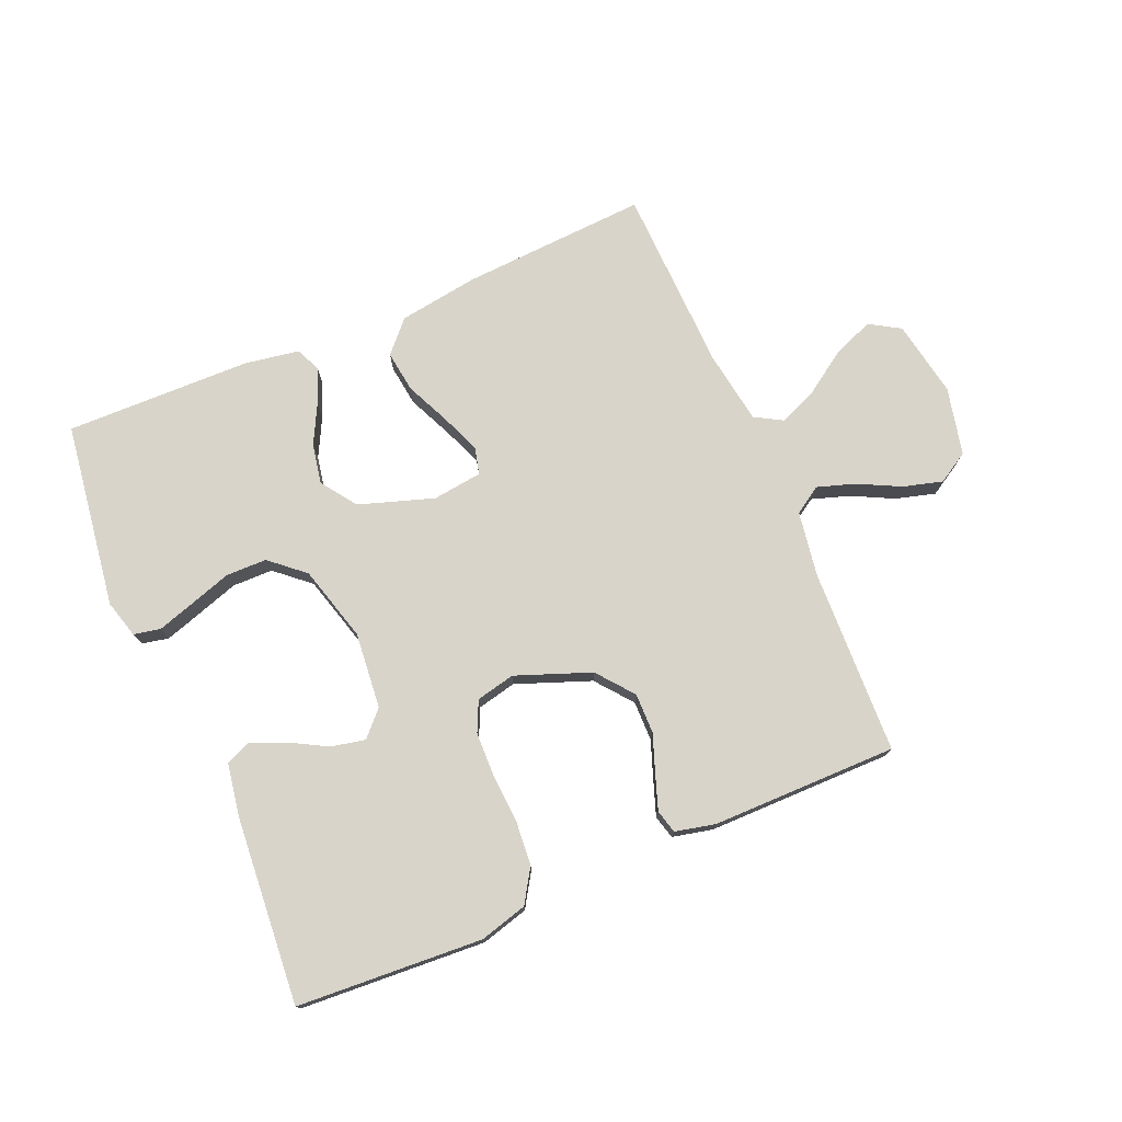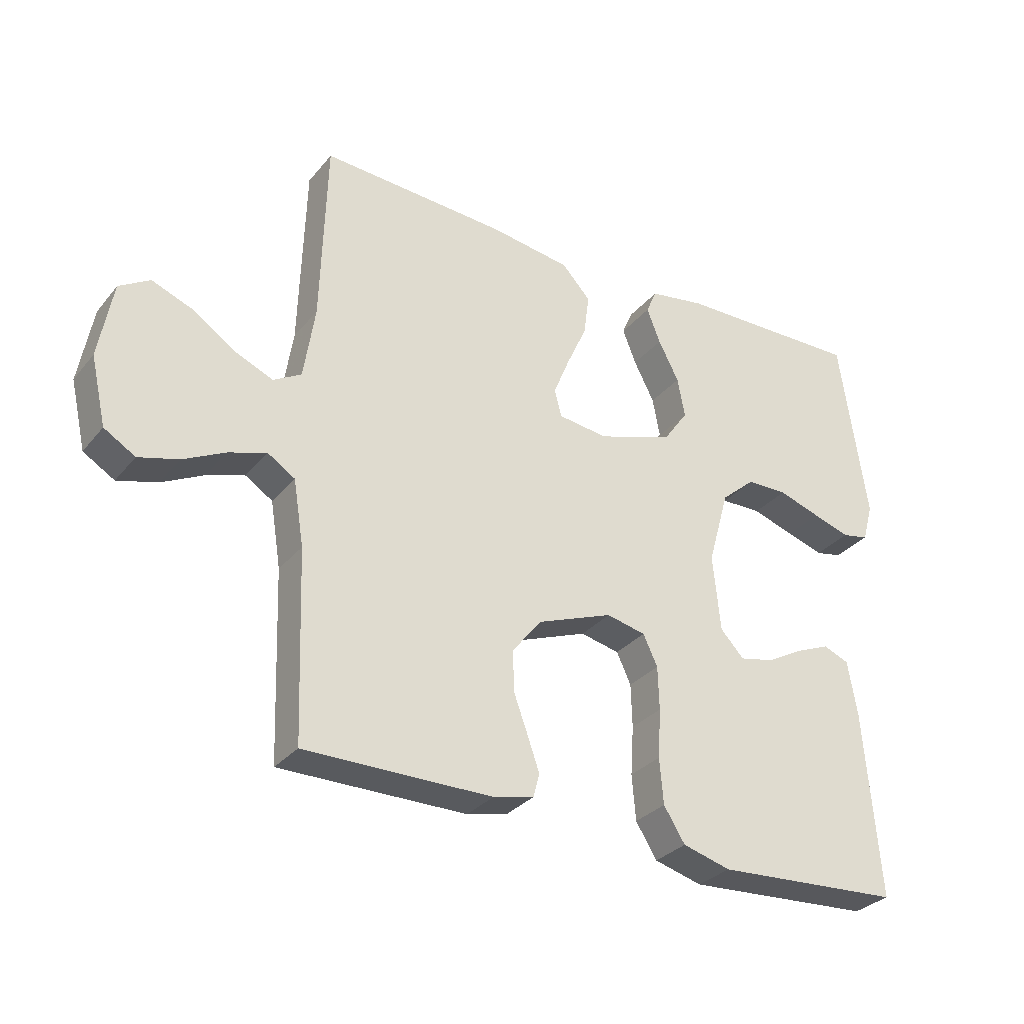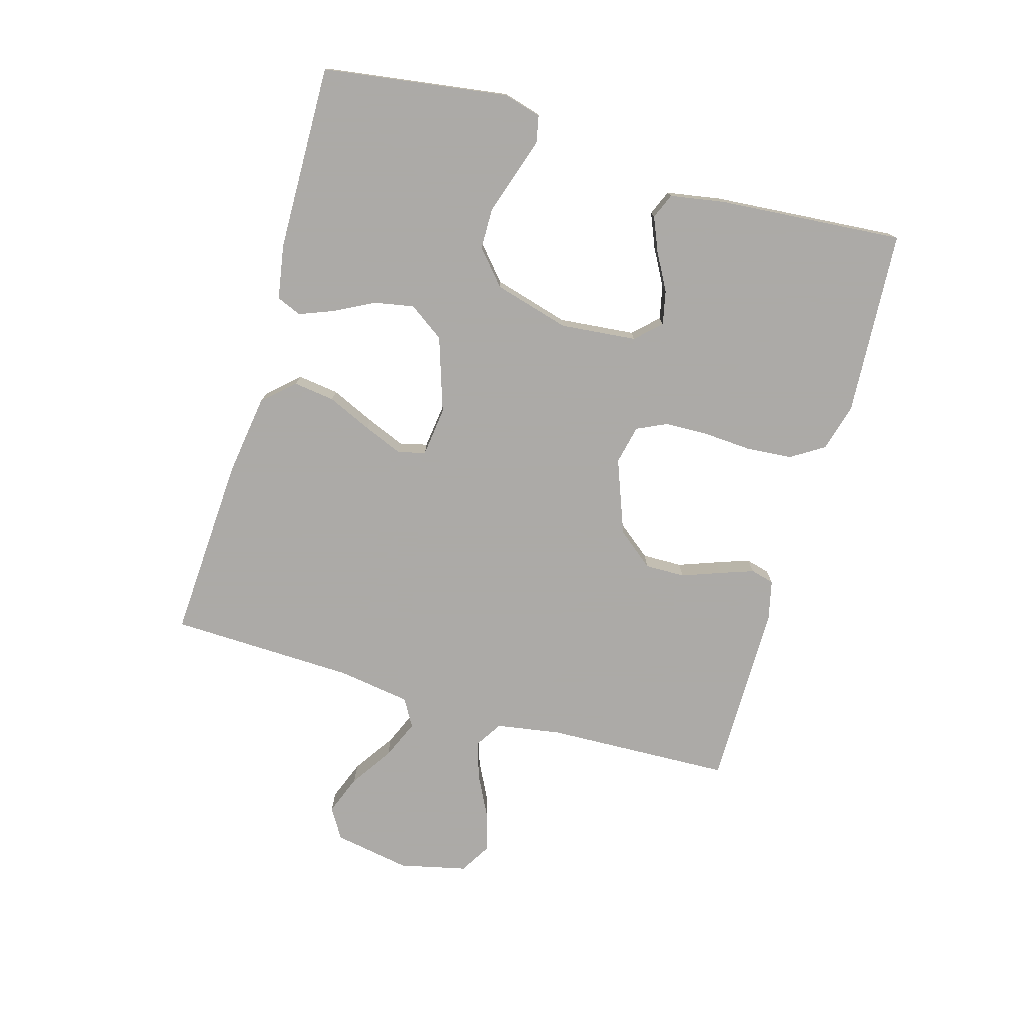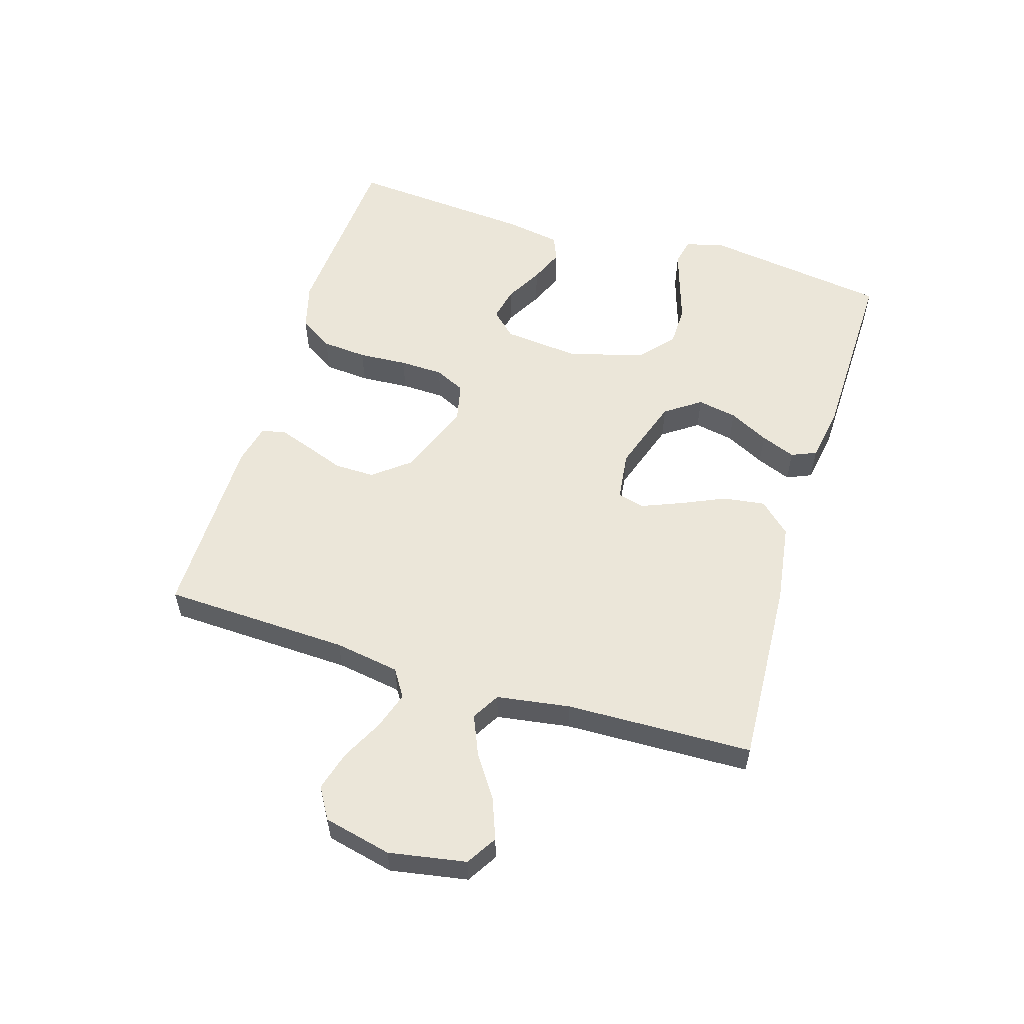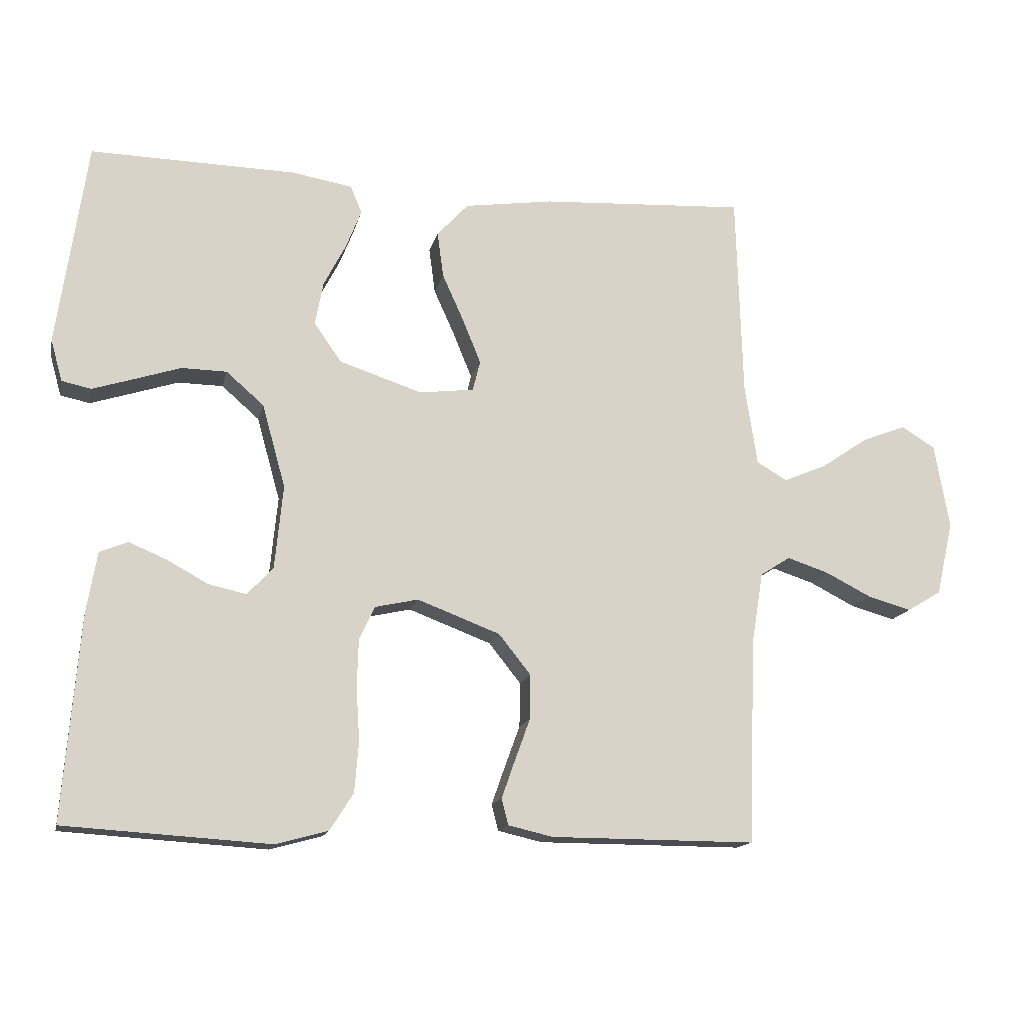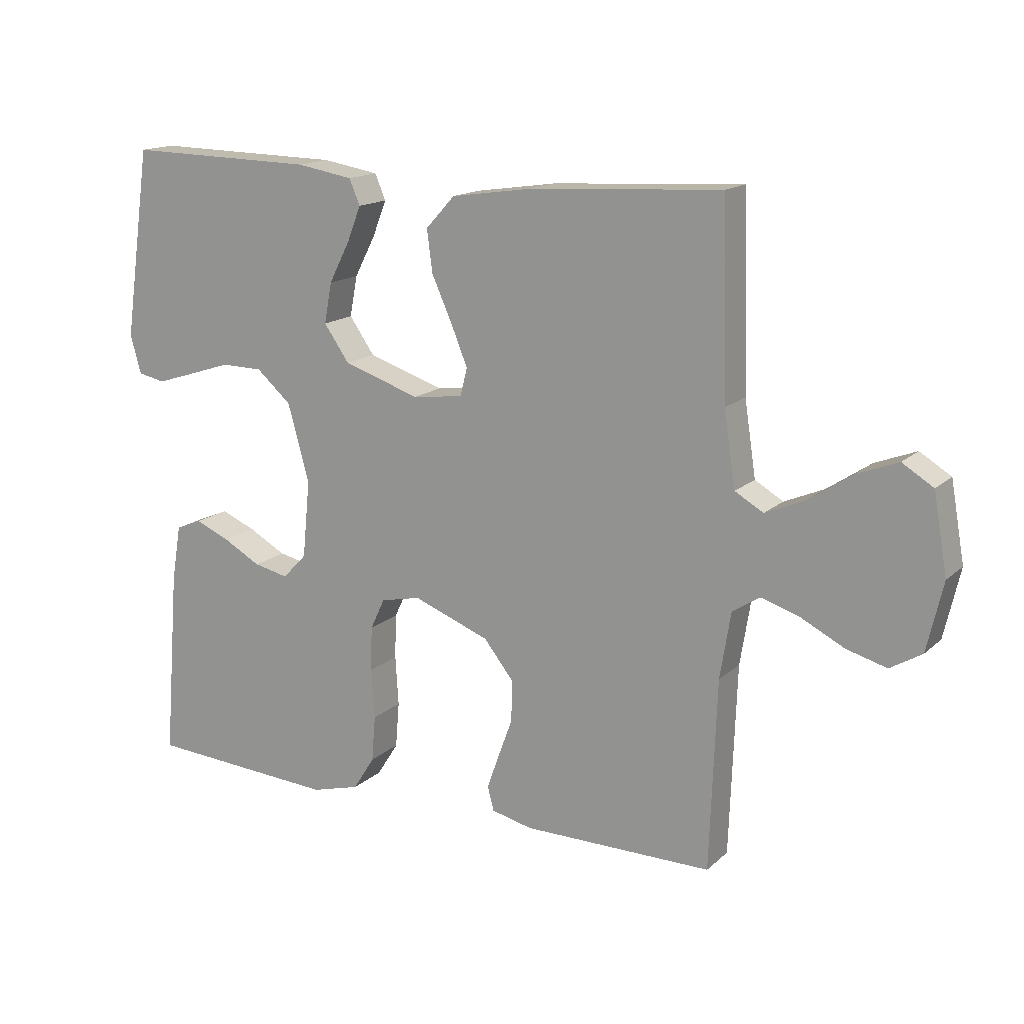
<metadata>
{"format":"obj","ext":"obj","renderer":"f3d","projection":"perspective","resolution":1024,"background":"white","views":[{"elev":75.6,"azim":156.8,"up":"+Y"},{"elev":-31.0,"azim":-32.2,"up":"+Z"},{"elev":-76.0,"azim":73.9,"up":"+Y"},{"elev":56.1,"azim":-72.9,"up":"+Y"},{"elev":-14.8,"azim":167.6,"up":"+Z"},{"elev":15.5,"azim":-150.1,"up":"+Z"}]}
</metadata>
<code>
v -0.5 0.07 0.5
v -0.2 0.07 0.483
v -0.07 0.07 0.464
v -0.024 0.07 0.414
v -0.033 0.07 0.347
v -0.065 0.07 0.276
v -0.091 0.07 0.212
v -0.08 0.07 0.168
v 0 0.07 0.158
v 0.121 0.07 0.198
v 0.161 0.07 0.255
v 0.149 0.07 0.319
v 0.116 0.07 0.383
v 0.094 0.07 0.439
v 0.111 0.07 0.479
v 0.2 0.07 0.494
v 0.5 0.07 0.5
v 0.543 0.07 0.2
v 0.526 0.07 0.139
v 0.483 0.07 0.13
v 0.423 0.07 0.149
v 0.355 0.07 0.171
v 0.289 0.07 0.17
v 0.234 0.07 0.122
v 0.2 0.07 0
v 0.212 0.07 -0.123
v 0.25 0.07 -0.163
v 0.305 0.07 -0.151
v 0.365 0.07 -0.118
v 0.42 0.07 -0.095
v 0.461 0.07 -0.112
v 0.476 0.07 -0.2
v 0.5 0.07 -0.5
v 0.2 0.07 -0.519
v 0.123 0.07 -0.498
v 0.089 0.07 -0.444
v 0.083 0.07 -0.371
v 0.088 0.07 -0.292
v 0.086 0.07 -0.222
v 0.063 0.07 -0.173
v 0 0.07 -0.159
v -0.121 0.07 -0.205
v -0.168 0.07 -0.264
v -0.167 0.07 -0.329
v -0.144 0.07 -0.392
v -0.125 0.07 -0.446
v -0.135 0.07 -0.484
v -0.2 0.07 -0.499
v -0.5 0.07 -0.5
v -0.511 0.07 -0.2
v -0.528 0.07 -0.095
v -0.572 0.07 -0.067
v -0.633 0.07 -0.087
v -0.7 0.07 -0.121
v -0.764 0.07 -0.139
v -0.814 0.07 -0.109
v -0.839 0.07 0
v -0.817 0.07 0.124
v -0.768 0.07 0.154
v -0.703 0.07 0.129
v -0.635 0.07 0.083
v -0.572 0.07 0.056
v -0.527 0.07 0.082
v -0.509 0.07 0.2
v -0.5 0 0.5
v -0.2 0 0.483
v -0.07 0 0.464
v -0.024 0 0.414
v -0.033 0 0.347
v -0.065 0 0.276
v -0.091 0 0.212
v -0.08 0 0.168
v 0 0 0.158
v 0.121 0 0.198
v 0.161 0 0.255
v 0.149 0 0.319
v 0.116 0 0.383
v 0.094 0 0.439
v 0.111 0 0.479
v 0.2 0 0.494
v 0.5 0 0.5
v 0.543 0 0.2
v 0.526 0 0.139
v 0.483 0 0.13
v 0.423 0 0.149
v 0.355 0 0.171
v 0.289 0 0.17
v 0.234 0 0.122
v 0.2 0 0
v 0.212 0 -0.123
v 0.25 0 -0.163
v 0.305 0 -0.151
v 0.365 0 -0.118
v 0.42 0 -0.095
v 0.461 0 -0.112
v 0.476 0 -0.2
v 0.5 0 -0.5
v 0.2 0 -0.519
v 0.123 0 -0.498
v 0.089 0 -0.444
v 0.083 0 -0.371
v 0.088 0 -0.292
v 0.086 0 -0.222
v 0.063 0 -0.173
v 0 0 -0.159
v -0.121 0 -0.205
v -0.168 0 -0.264
v -0.167 0 -0.329
v -0.144 0 -0.392
v -0.125 0 -0.446
v -0.135 0 -0.484
v -0.2 0 -0.499
v -0.5 0 -0.5
v -0.511 0 -0.2
v -0.528 0 -0.095
v -0.572 0 -0.067
v -0.633 0 -0.087
v -0.7 0 -0.121
v -0.764 0 -0.139
v -0.814 0 -0.109
v -0.839 0 0
v -0.817 0 0.124
v -0.768 0 0.154
v -0.703 0 0.129
v -0.635 0 0.083
v -0.572 0 0.056
v -0.527 0 0.082
v -0.509 0 0.2
f 58 59 60 61
f 58 61 62
f 57 58 62
f 56 57 62
f 53 54 55 56
f 52 53 56 62
f 51 52 62 63
f 47 48 49 50
f 44 45 46 47
f 44 47 50 51
f 35 36 37 38
f 35 38 39
f 34 35 39
f 33 34 39
f 32 33 39 40
f 28 29 30 31
f 28 31 32
f 27 28 32
f 19 20 21 22
f 17 18 19 22
f 17 22 23
f 16 17 23 24
f 12 13 14 15
f 12 15 16 24
f 3 4 5 6
f 3 6 7
f 64 1 2 3
f 64 3 7
f 63 64 7 8
f 43 44 51 63
f 42 43 63 8
f 41 42 8 9
f 27 32 40 41
f 26 27 41
f 25 26 41 9
f 24 25 9 10
f 11 12 24
f 10 11 24
f 125 124 123 122
f 126 125 122
f 126 122 121
f 126 121 120
f 120 119 118 117
f 126 120 117 116
f 127 126 116 115
f 114 113 112 111
f 111 110 109 108
f 115 114 111 108
f 102 101 100 99
f 103 102 99
f 103 99 98
f 103 98 97
f 104 103 97 96
f 95 94 93 92
f 96 95 92
f 96 92 91
f 86 85 84 83
f 86 83 82 81
f 87 86 81
f 88 87 81 80
f 79 78 77 76
f 88 80 79 76
f 70 69 68 67
f 71 70 67
f 67 66 65 128
f 71 67 128
f 72 71 128 127
f 127 115 108 107
f 72 127 107 106
f 73 72 106 105
f 105 104 96 91
f 105 91 90
f 73 105 90 89
f 74 73 89 88
f 88 76 75
f 88 75 74
f 1 65 66 2
f 2 66 67 3
f 3 67 68 4
f 4 68 69 5
f 5 69 70 6
f 6 70 71 7
f 7 71 72 8
f 8 72 73 9
f 9 73 74 10
f 10 74 75 11
f 11 75 76 12
f 12 76 77 13
f 13 77 78 14
f 14 78 79 15
f 15 79 80 16
f 16 80 81 17
f 17 81 82 18
f 18 82 83 19
f 19 83 84 20
f 20 84 85 21
f 21 85 86 22
f 22 86 87 23
f 23 87 88 24
f 24 88 89 25
f 25 89 90 26
f 26 90 91 27
f 27 91 92 28
f 28 92 93 29
f 29 93 94 30
f 30 94 95 31
f 31 95 96 32
f 32 96 97 33
f 33 97 98 34
f 34 98 99 35
f 35 99 100 36
f 36 100 101 37
f 37 101 102 38
f 38 102 103 39
f 39 103 104 40
f 40 104 105 41
f 41 105 106 42
f 42 106 107 43
f 43 107 108 44
f 44 108 109 45
f 45 109 110 46
f 46 110 111 47
f 47 111 112 48
f 48 112 113 49
f 49 113 114 50
f 50 114 115 51
f 51 115 116 52
f 52 116 117 53
f 53 117 118 54
f 54 118 119 55
f 55 119 120 56
f 56 120 121 57
f 57 121 122 58
f 58 122 123 59
f 59 123 124 60
f 60 124 125 61
f 61 125 126 62
f 62 126 127 63
f 63 127 128 64
f 64 128 65 1

</code>
